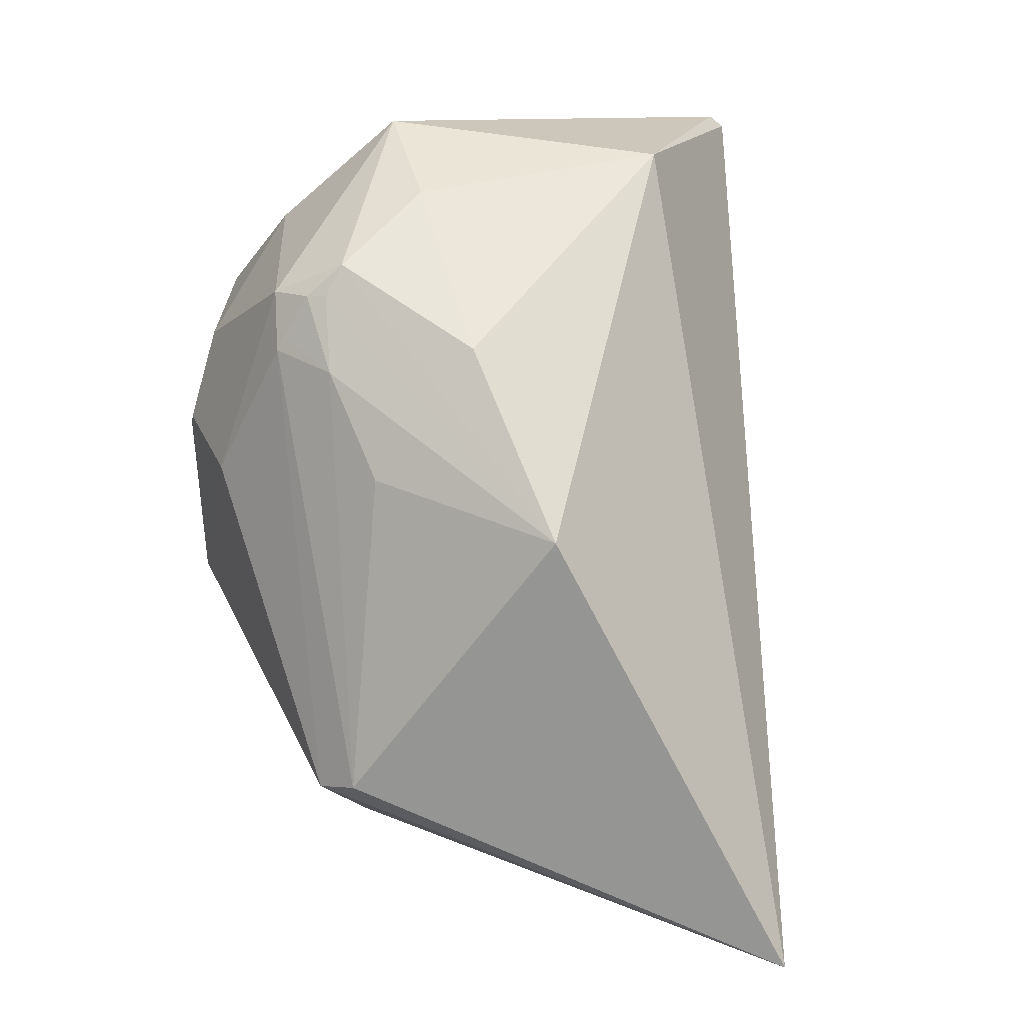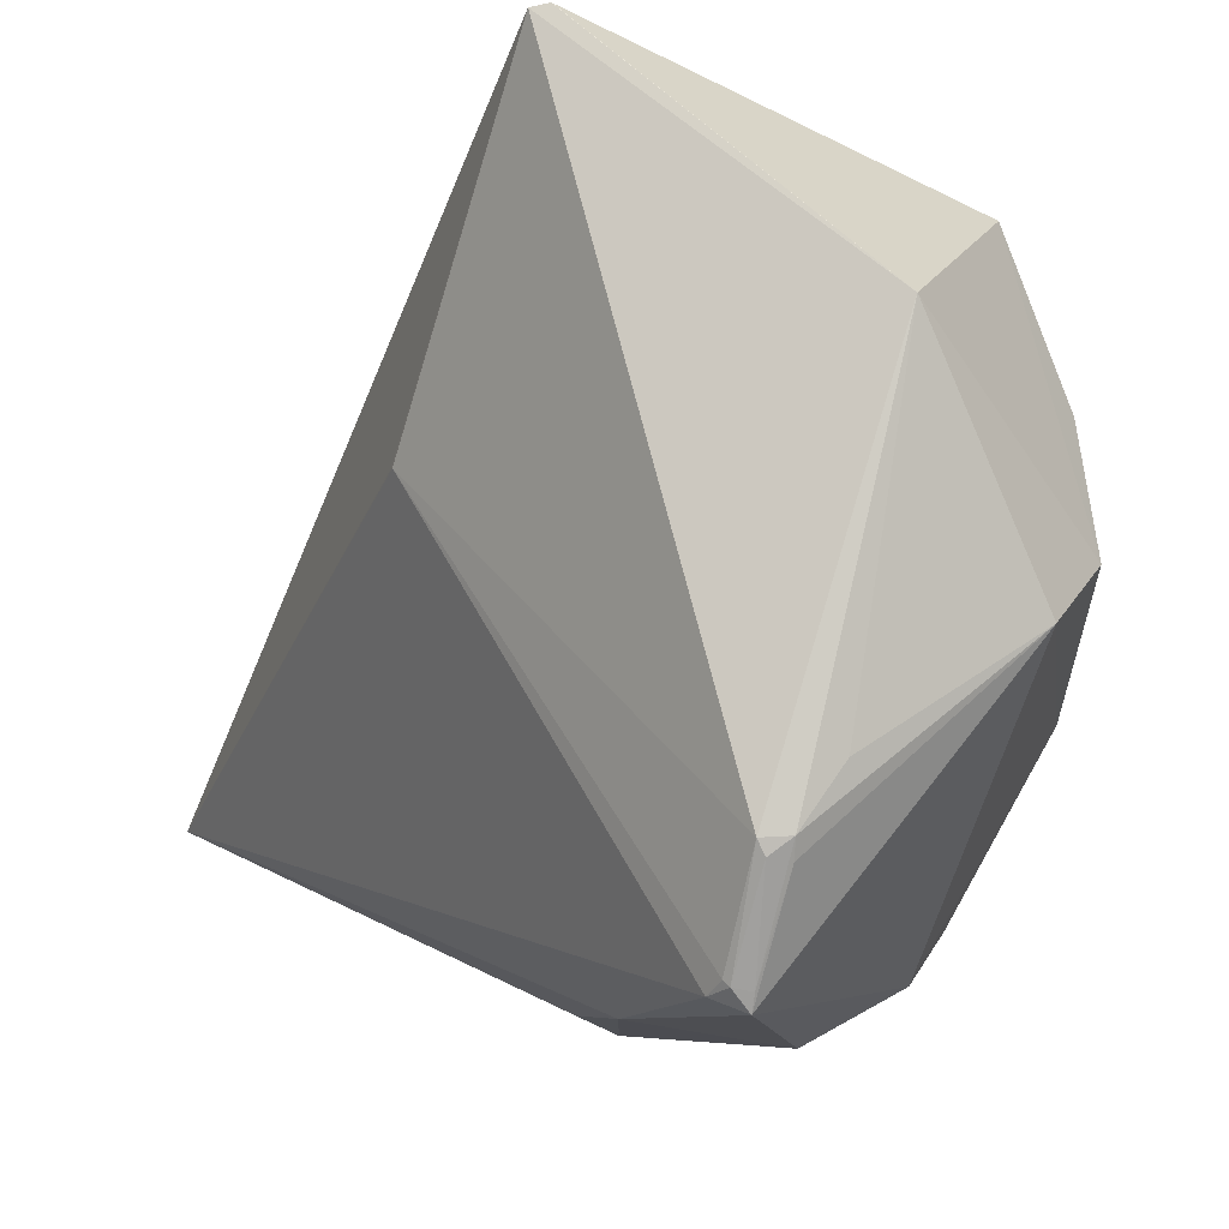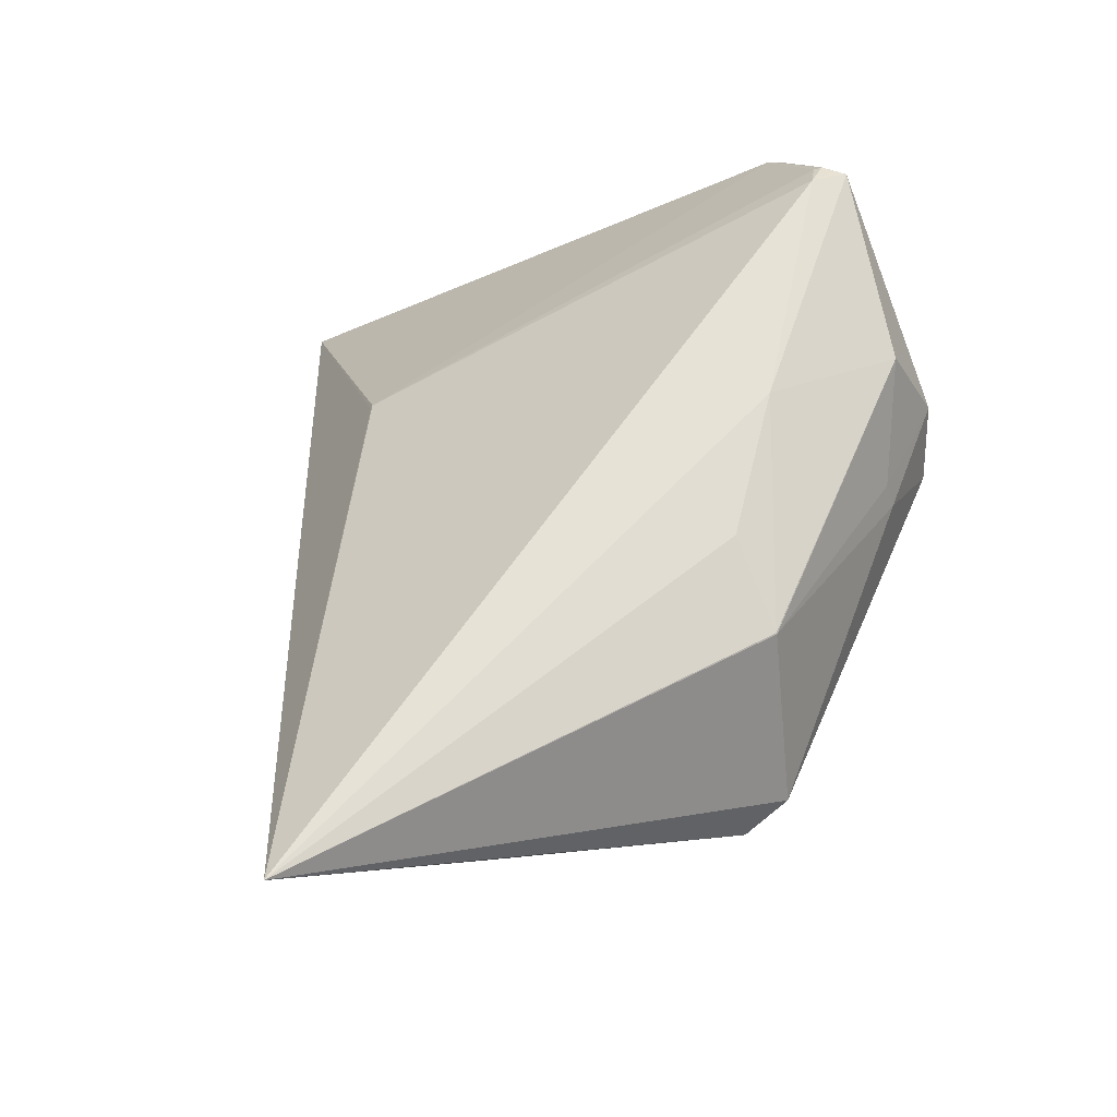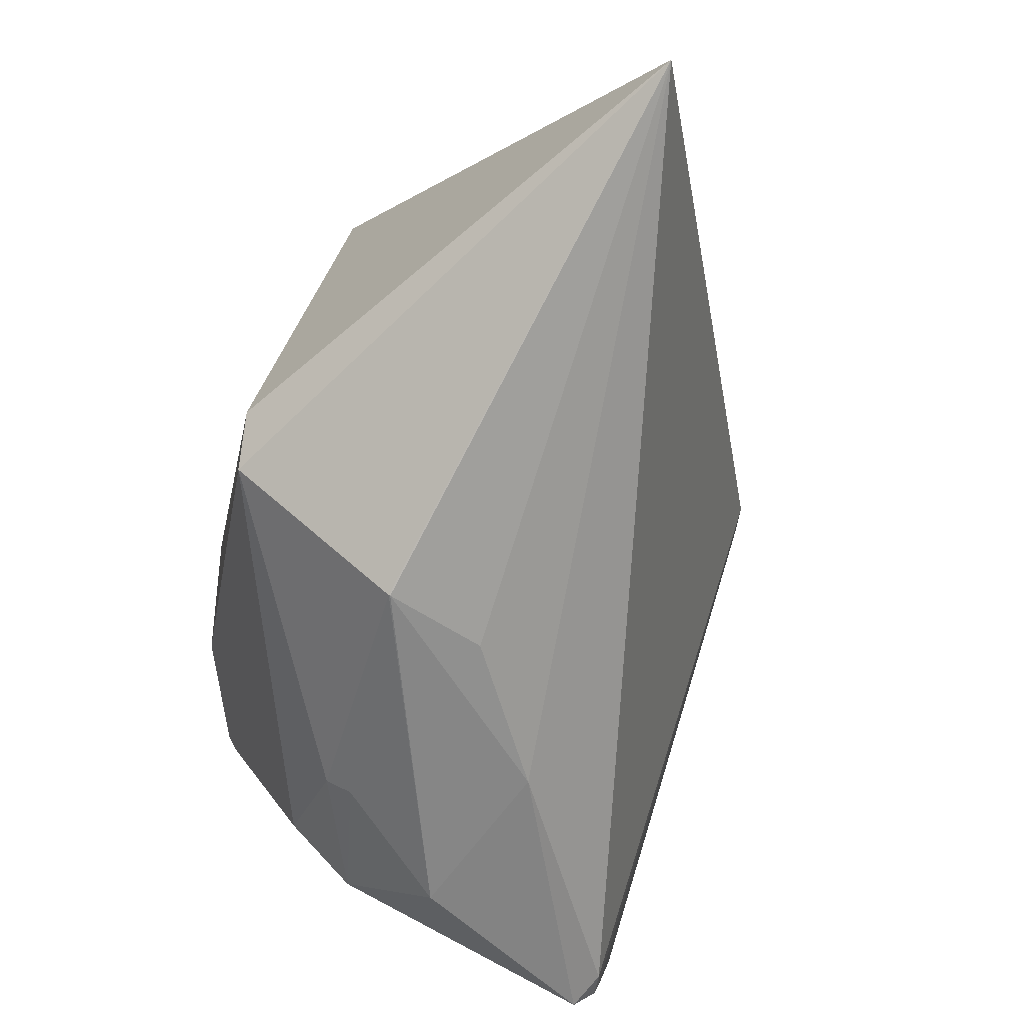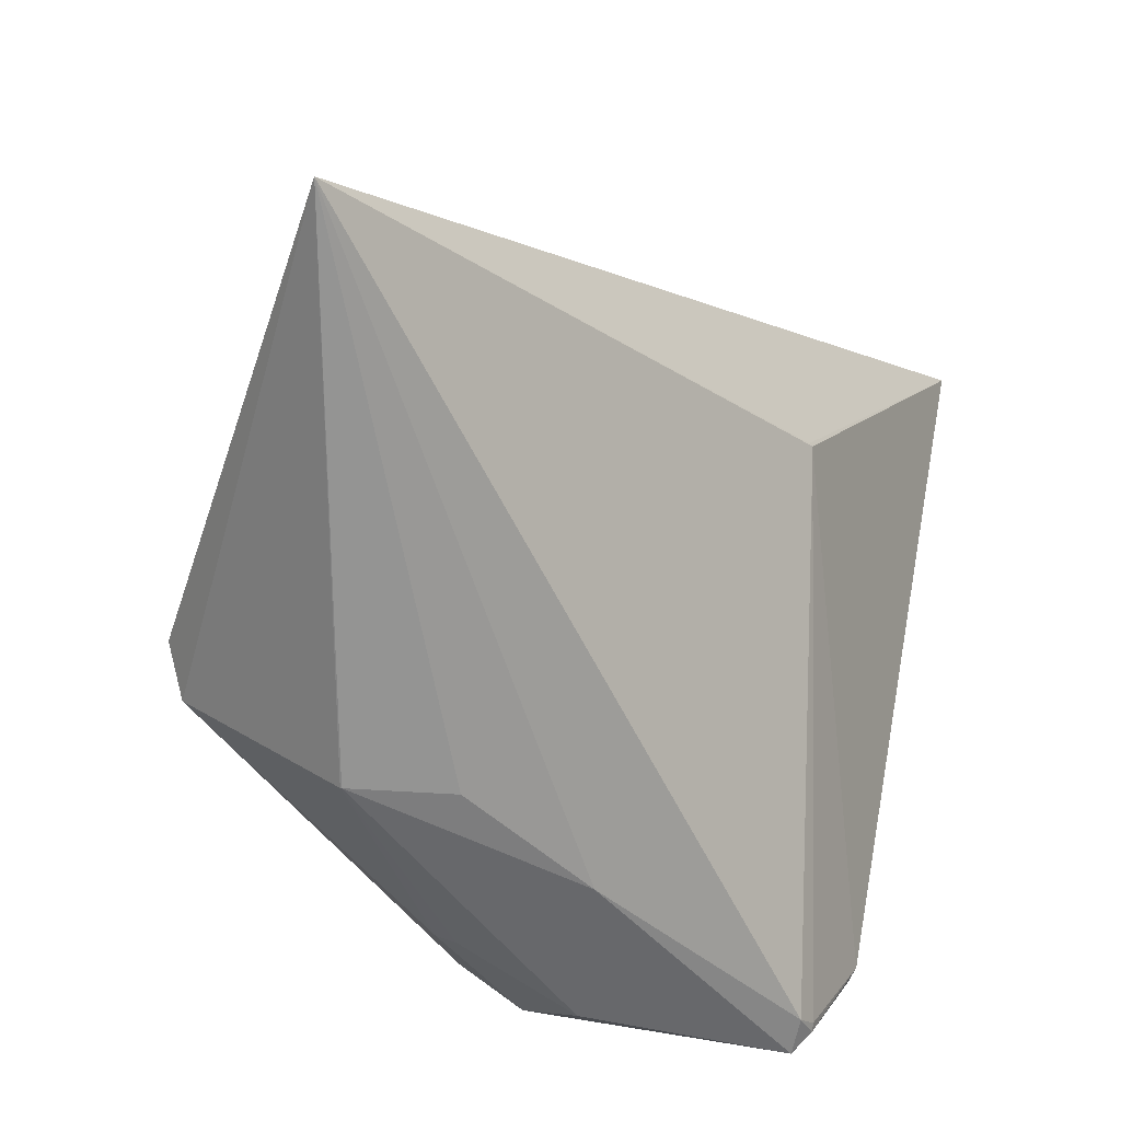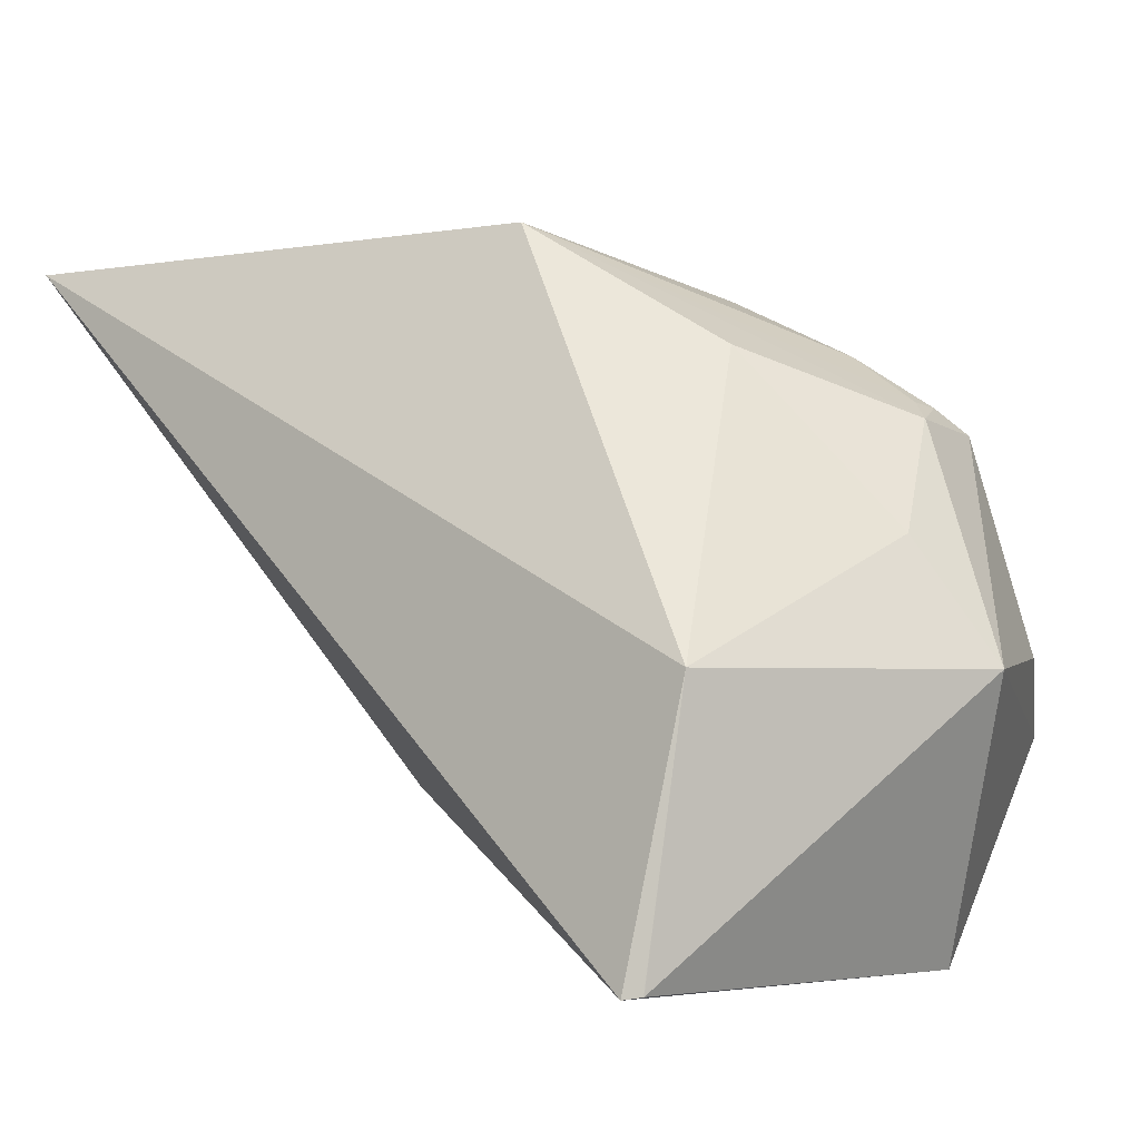
<metadata>
{"format":"obj","ext":"obj","renderer":"f3d","projection":"perspective","resolution":1024,"background":"white","views":[{"elev":-49.7,"azim":-27.9,"up":"+Y"},{"elev":-17.5,"azim":175.3,"up":"+Z"},{"elev":-26.4,"azim":144.9,"up":"+Y"},{"elev":-50.2,"azim":26.1,"up":"+Z"},{"elev":-39.9,"azim":58.0,"up":"+Z"},{"elev":77.8,"azim":160.9,"up":"+Z"}]}
</metadata>
<code>
o
v -72.11 110.1 149.8
v -125.9 18.64 167.2
v 41.66 -244.7 -30.78
v -79.25 111.6 151.1
v -125.9 18.64 167.2
v -72.11 110.1 149.8
v -79.5 111.6 151
v -125.9 18.64 167.2
v -79.25 111.6 151.1
v -72.11 110.1 149.8
v 41.66 -244.7 -30.78
v -33.41 5.048 33.51
v -72.11 110.1 149.8
v -33.41 5.048 33.51
v -34.01 7.018 33.24
v 41.66 -244.7 -30.78
v -34.01 7.018 33.24
v -33.41 5.048 33.51
v 41.66 -244.7 -30.78
v -121.8 -140.5 -128.4
v -121.4 -140.1 -128.5
v -125.9 18.64 167.2
v -132.8 -167.5 80.92
v 41.66 -244.7 -30.78
v 41.66 -244.7 -30.78
v -121.4 -140.1 -128.5
v -103.2 -103.3 -128.3
v -132.8 -167.5 80.92
v -155.4 -195.4 -64.46
v 41.66 -244.7 -30.78
v 41.66 -244.7 -30.78
v -130.9 59.02 -152
v -34.01 7.018 33.24
v -140.6 65.93 -154.5
v -130.9 59.02 -152
v -144.2 63.62 -158.2
v -140.6 65.93 -154.5
v -144.2 63.62 -158.2
v -137.3 68.62 -150.8
v -140.6 65.93 -154.5
v -137.3 68.62 -150.8
v -130.9 59.02 -152
v -130.9 59.02 -152
v -135 67.8 -148.4
v -34.01 7.018 33.24
v -137.3 68.62 -150.8
v -135 67.8 -148.4
v -130.9 59.02 -152
v -144.2 63.62 -158.2
v -144.7 68.24 -152
v -137.3 68.62 -150.8
v 41.66 -244.7 -30.78
v -164 -184.1 -81.26
v -121.8 -140.5 -128.4
v -155.4 -195.4 -64.46
v -164 -184.1 -81.26
v 41.66 -244.7 -30.78
v -121.4 -140.1 -128.5
v -113.1 -42.39 -140.4
v -103.2 -103.3 -128.3
v 41.66 -244.7 -30.78
v -103.2 -103.3 -128.3
v -113.1 -42.39 -140.4
v 41.66 -244.7 -30.78
v -113.1 -42.39 -140.4
v -130.9 59.02 -152
v -130.9 59.02 -152
v -113.1 -42.39 -140.4
v -144.2 63.62 -158.2
v -144.7 68.24 -152
v -145.3 93.61 -116.9
v -137.3 68.62 -150.8
v -72.11 110.1 149.8
v -34.01 7.018 33.24
v -142.3 95.8 -111.4
v -135 67.8 -148.4
v -142.3 95.8 -111.4
v -34.01 7.018 33.24
v -137.3 68.62 -150.8
v -142.3 95.8 -111.4
v -135 67.8 -148.4
v -145.3 93.61 -116.9
v -142.3 95.8 -111.4
v -137.3 68.62 -150.8
v -144.2 63.62 -158.2
v -154 91.21 -117.5
v -144.7 68.24 -152
v -144.7 68.24 -152
v -153.9 96.37 -110.7
v -145.3 93.61 -116.9
v -154 91.21 -117.5
v -153.9 96.37 -110.7
v -144.7 68.24 -152
v -145.3 93.61 -116.9
v -153.9 96.37 -110.7
v -142.3 95.8 -111.4
v -121.8 -140.5 -128.4
v -168.9 -14.42 -154.4
v -121.4 -140.1 -128.5
v -121.4 -140.1 -128.5
v -168.9 -14.42 -154.4
v -113.1 -42.39 -140.4
v -113.1 -42.39 -140.4
v -168.9 -14.42 -154.4
v -144.2 63.62 -158.2
v -79.25 111.6 151.1
v -72.11 110.1 149.8
v -188.6 131.3 48.51
v -72.11 110.1 149.8
v -142.3 95.8 -111.4
v -188.6 131.3 48.51
v -79.5 111.6 151
v -79.25 111.6 151.1
v -188.6 131.3 48.51
v -153.9 96.37 -110.7
v -188.6 131.3 48.51
v -142.3 95.8 -111.4
v -125.9 18.64 167.2
v -185 -93.59 105.2
v -132.8 -167.5 80.92
v -79.5 111.6 151
v -232.4 45.57 112.3
v -125.9 18.64 167.2
v -79.5 111.6 151
v -188.6 131.3 48.51
v -232.4 45.57 112.3
v -125.9 18.64 167.2
v -217.7 -8.597 115.5
v -185 -93.59 105.2
v -232.4 45.57 112.3
v -217.7 -8.597 115.5
v -125.9 18.64 167.2
v -153.9 96.37 -110.7
v -170.1 97.92 -86.88
v -188.6 131.3 48.51
v -121.8 -140.5 -128.4
v -181.4 -59.06 -131.2
v -168.9 -14.42 -154.4
v -164 -184.1 -81.26
v -189.9 -63.1 -124.9
v -121.8 -140.5 -128.4
v -121.8 -140.5 -128.4
v -189.9 -63.1 -124.9
v -181.4 -59.06 -131.2
v -168.9 -14.42 -154.4
v -205.9 -15.49 -133.2
v -144.2 63.62 -158.2
v -181.4 -59.06 -131.2
v -205.9 -15.49 -133.2
v -168.9 -14.42 -154.4
v -189.9 -63.1 -124.9
v -205.9 -15.49 -133.2
v -181.4 -59.06 -131.2
v -185 -93.59 105.2
v -242.3 -49.87 89.94
v -132.8 -167.5 80.92
v -232.4 45.57 112.3
v -242.3 -49.87 89.94
v -217.7 -8.597 115.5
v -217.7 -8.597 115.5
v -242.3 -49.87 89.94
v -185 -93.59 105.2
v -232.4 45.57 112.3
v -242.5 -49.59 89.8
v -242.3 -49.87 89.94
v -132.8 -167.5 80.92
v -200.1 -124.7 43.74
v -155.4 -195.4 -64.46
v -242.3 -49.87 89.94
v -243.7 -59.21 77.56
v -132.8 -167.5 80.92
v -242.5 -49.59 89.8
v -250.4 -56.2 71.81
v -242.3 -49.87 89.94
v -242.3 -49.87 89.94
v -250.4 -56.2 71.81
v -243.7 -59.21 77.56
v -164 -184.1 -81.26
v -221.4 -34.43 -111.1
v -189.9 -63.1 -124.9
v -189.9 -63.1 -124.9
v -221.4 -34.43 -111.1
v -205.9 -15.49 -133.2
v -132.8 -167.5 80.92
v -231.8 -86.43 59.8
v -200.1 -124.7 43.74
v -243.7 -59.21 77.56
v -231.8 -86.43 59.8
v -132.8 -167.5 80.92
v -200.1 -124.7 43.74
v -231.8 -86.43 59.8
v -155.4 -195.4 -64.46
v -250.4 -56.2 71.81
v -231.8 -86.43 59.8
v -243.7 -59.21 77.56
v -232.4 45.57 112.3
v -261.1 -44.88 59.91
v -242.5 -49.59 89.8
v -242.5 -49.59 89.8
v -261.1 -44.88 59.91
v -250.4 -56.2 71.81
v -144.2 63.62 -158.2
v -237.4 83.29 -39.06
v -154 91.21 -117.5
v -154 91.21 -117.5
v -237.4 83.29 -39.06
v -153.9 96.37 -110.7
v -153.9 96.37 -110.7
v -237.4 83.29 -39.06
v -170.1 97.92 -86.88
v -205.9 -15.49 -133.2
v -237.4 83.29 -39.06
v -144.2 63.62 -158.2
v -170.1 97.92 -86.88
v -237.4 83.29 -39.06
v -188.6 131.3 48.51
v -250.4 -56.2 71.81
v -249.8 -65.06 52.67
v -231.8 -86.43 59.8
v -232.4 45.57 112.3
v -256.8 37.18 46.8
v -261.1 -44.88 59.91
v -155.4 -195.4 -64.46
v -252 -65.22 45.26
v -164 -184.1 -81.26
v -231.8 -86.43 59.8
v -252 -65.22 45.26
v -155.4 -195.4 -64.46
v -249.8 -65.06 52.67
v -252 -65.22 45.26
v -231.8 -86.43 59.8
v -261.1 -44.88 59.91
v -252 -65.22 45.26
v -250.4 -56.2 71.81
v -250.4 -56.2 71.81
v -252 -65.22 45.26
v -249.8 -65.06 52.67
v -188.6 131.3 48.51
v -258.4 58.08 -11.16
v -232.4 45.57 112.3
v -232.4 45.57 112.3
v -258.4 58.08 -11.16
v -256.8 37.18 46.8
v -237.4 83.29 -39.06
v -258.4 58.08 -11.16
v -188.6 131.3 48.51
v -256.8 37.18 46.8
v -267.5 -2.152 -3.775
v -261.1 -44.88 59.91
v -258.4 58.08 -11.16
v -267.5 -2.152 -3.775
v -256.8 37.18 46.8
v -267.5 -2.152 -3.775
v -267.5 -2.497 -3.575
v -261.1 -44.88 59.91
v -164 -184.1 -81.26
v -248.2 -68.53 -24.88
v -221.4 -34.43 -111.1
v -252 -65.22 45.26
v -248.2 -68.53 -24.88
v -164 -184.1 -81.26
v -261.1 -44.88 59.91
v -248.2 -68.53 -24.88
v -252 -65.22 45.26
v -221.4 -34.43 -111.1
v -260.6 -24.61 -41.04
v -205.9 -15.49 -133.2
v -205.9 -15.49 -133.2
v -260.6 -24.61 -41.04
v -237.4 83.29 -39.06
v -237.4 83.29 -39.06
v -260.6 -24.61 -41.04
v -258.4 58.08 -11.16
v -248.2 -68.53 -24.88
v -262.4 -27.28 -35.38
v -221.4 -34.43 -111.1
v -221.4 -34.43 -111.1
v -262.4 -27.28 -35.38
v -260.6 -24.61 -41.04
v -267.5 -2.152 -3.775
v -262.4 -27.28 -35.38
v -267.5 -2.497 -3.575
v -267.5 -2.497 -3.575
v -262.4 -27.28 -35.38
v -261.1 -44.88 59.91
v -261.1 -44.88 59.91
v -262.4 -27.28 -35.38
v -248.2 -68.53 -24.88
v -258.4 58.08 -11.16
v -264.8 -1.396 -14.91
v -267.5 -2.152 -3.775
v -267.5 -2.152 -3.775
v -264.8 -1.396 -14.91
v -262.4 -27.28 -35.38
v -260.6 -24.61 -41.04
v -264.8 -1.396 -14.91
v -258.4 58.08 -11.16
v -262.4 -27.28 -35.38
v -264.8 -1.396 -14.91
v -260.6 -24.61 -41.04
f 1 2 3
f 4 5 6
f 7 8 9
f 10 11 12
f 13 14 15
f 16 17 18
f 19 20 21
f 22 23 24
f 25 26 27
f 28 29 30
f 31 32 33
f 34 35 36
f 37 38 39
f 40 41 42
f 43 44 45
f 46 47 48
f 49 50 51
f 52 53 54
f 55 56 57
f 58 59 60
f 61 62 63
f 64 65 66
f 67 68 69
f 70 71 72
f 73 74 75
f 76 77 78
f 79 80 81
f 82 83 84
f 85 86 87
f 88 89 90
f 91 92 93
f 94 95 96
f 97 98 99
f 100 101 102
f 103 104 105
f 106 107 108
f 109 110 111
f 112 113 114
f 115 116 117
f 118 119 120
f 121 122 123
f 124 125 126
f 127 128 129
f 130 131 132
f 133 134 135
f 136 137 138
f 139 140 141
f 142 143 144
f 145 146 147
f 148 149 150
f 151 152 153
f 154 155 156
f 157 158 159
f 160 161 162
f 163 164 165
f 166 167 168
f 169 170 171
f 172 173 174
f 175 176 177
f 178 179 180
f 181 182 183
f 184 185 186
f 187 188 189
f 190 191 192
f 193 194 195
f 196 197 198
f 199 200 201
f 202 203 204
f 205 206 207
f 208 209 210
f 211 212 213
f 214 215 216
f 217 218 219
f 220 221 222
f 223 224 225
f 226 227 228
f 229 230 231
f 232 233 234
f 235 236 237
f 238 239 240
f 241 242 243
f 244 245 246
f 247 248 249
f 250 251 252
f 253 254 255
f 256 257 258
f 259 260 261
f 262 263 264
f 265 266 267
f 268 269 270
f 271 272 273
f 274 275 276
f 277 278 279
f 280 281 282
f 283 284 285
f 286 287 288
f 289 290 291
f 292 293 294
f 295 296 297
f 298 299 300

</code>
